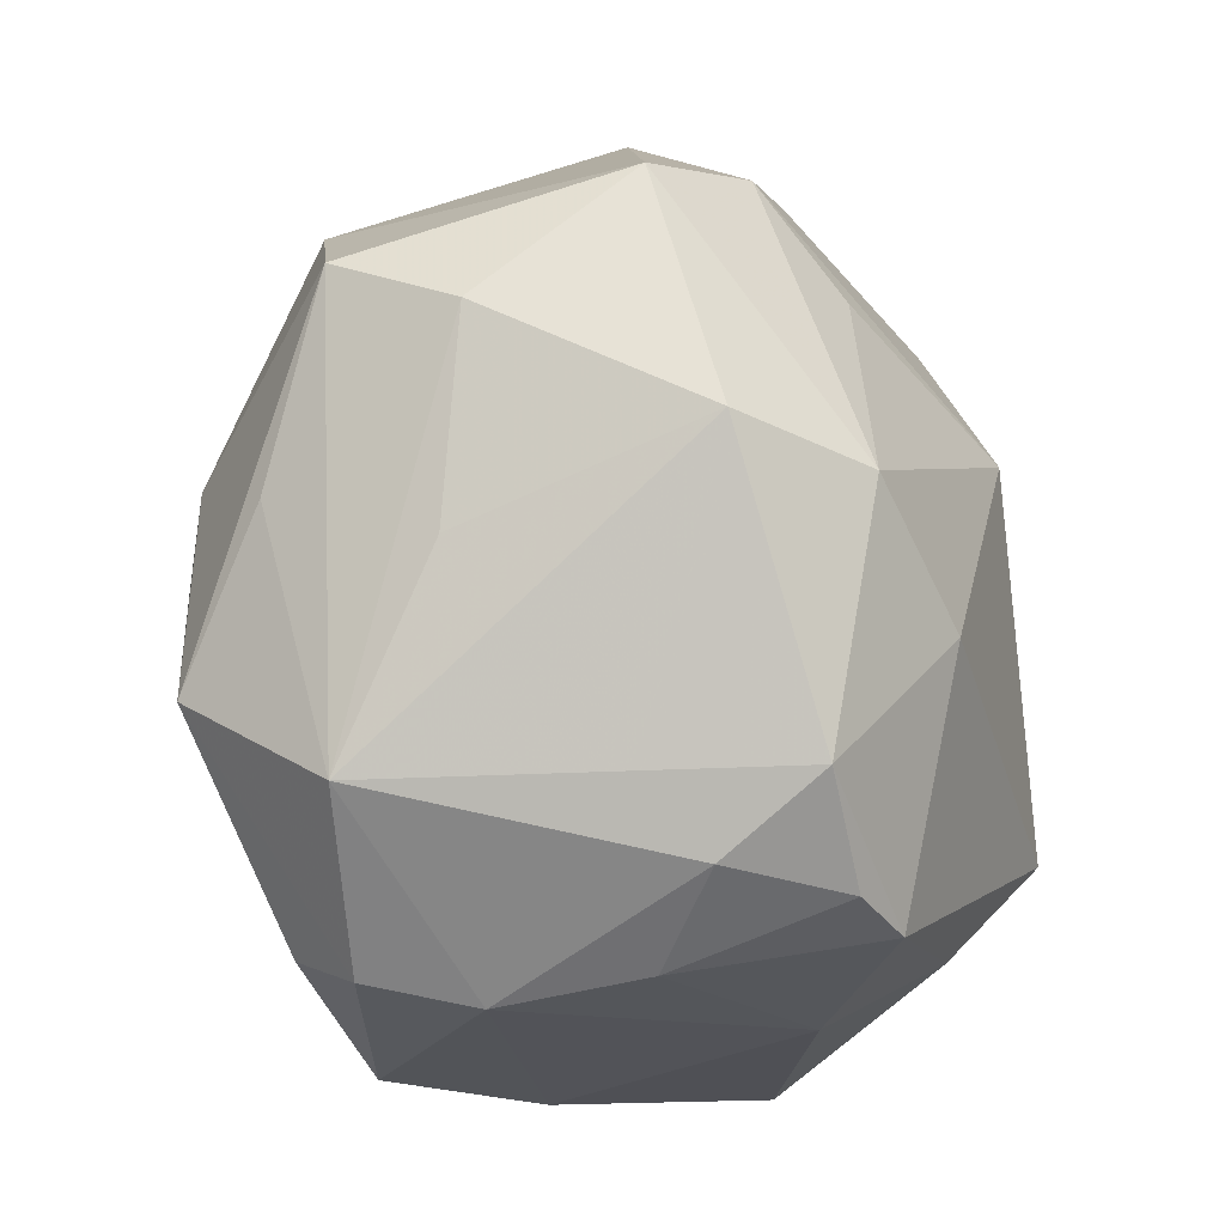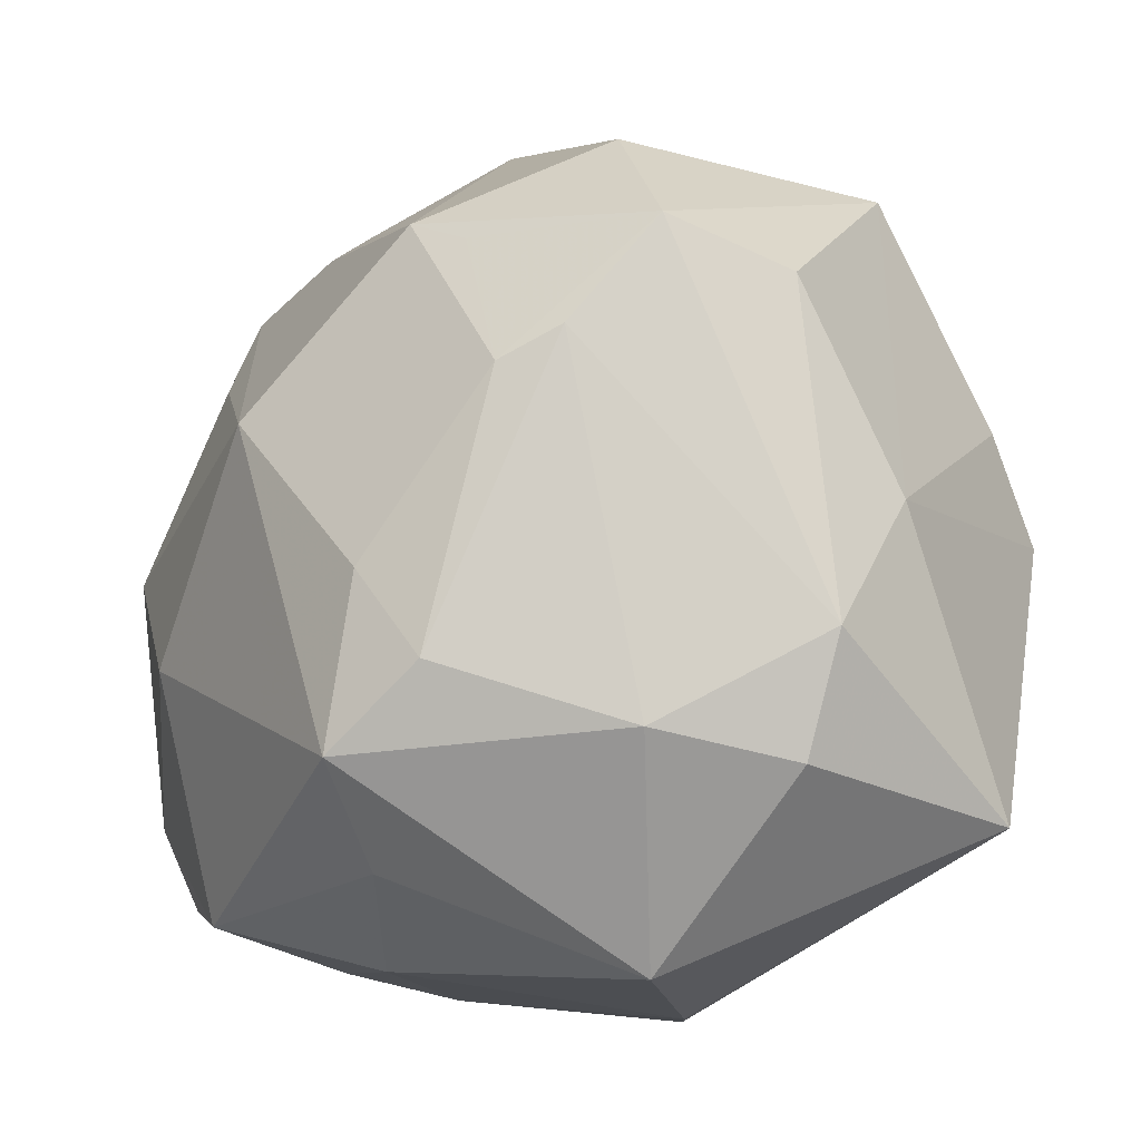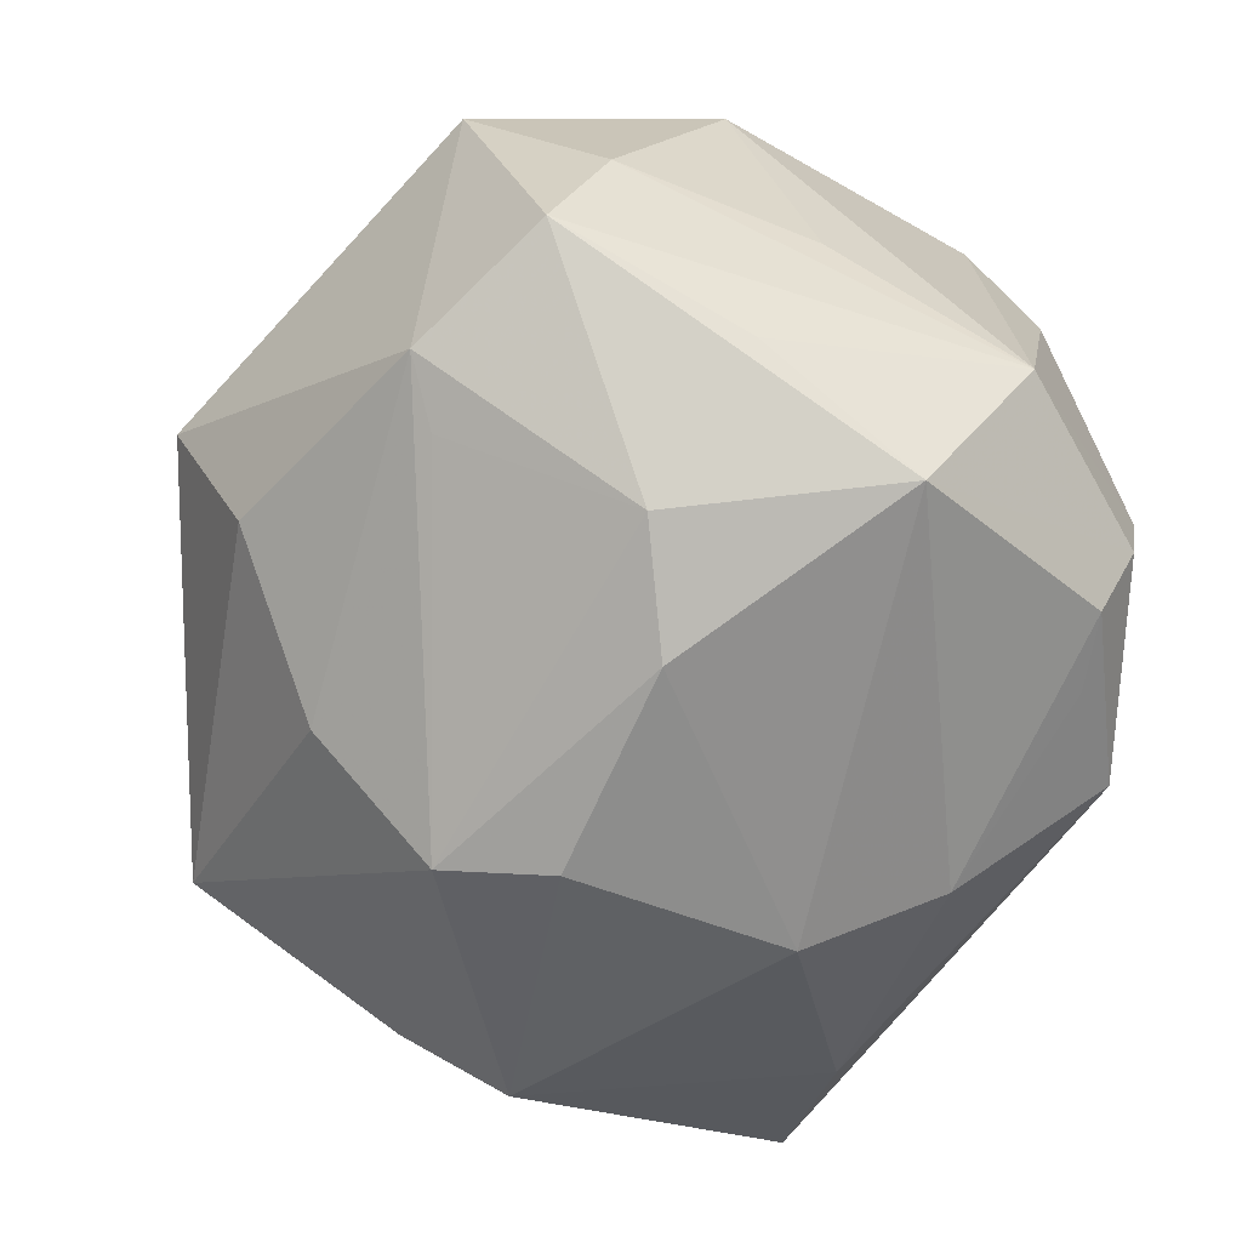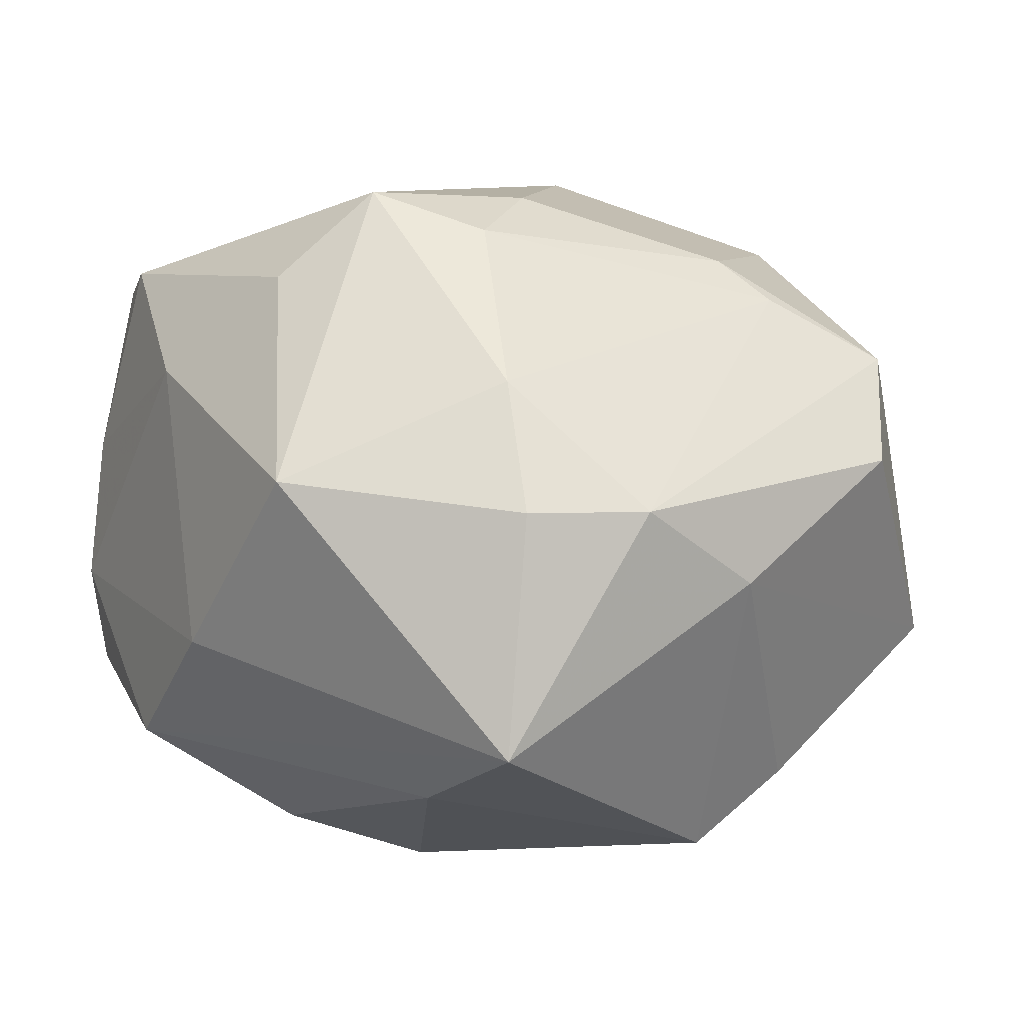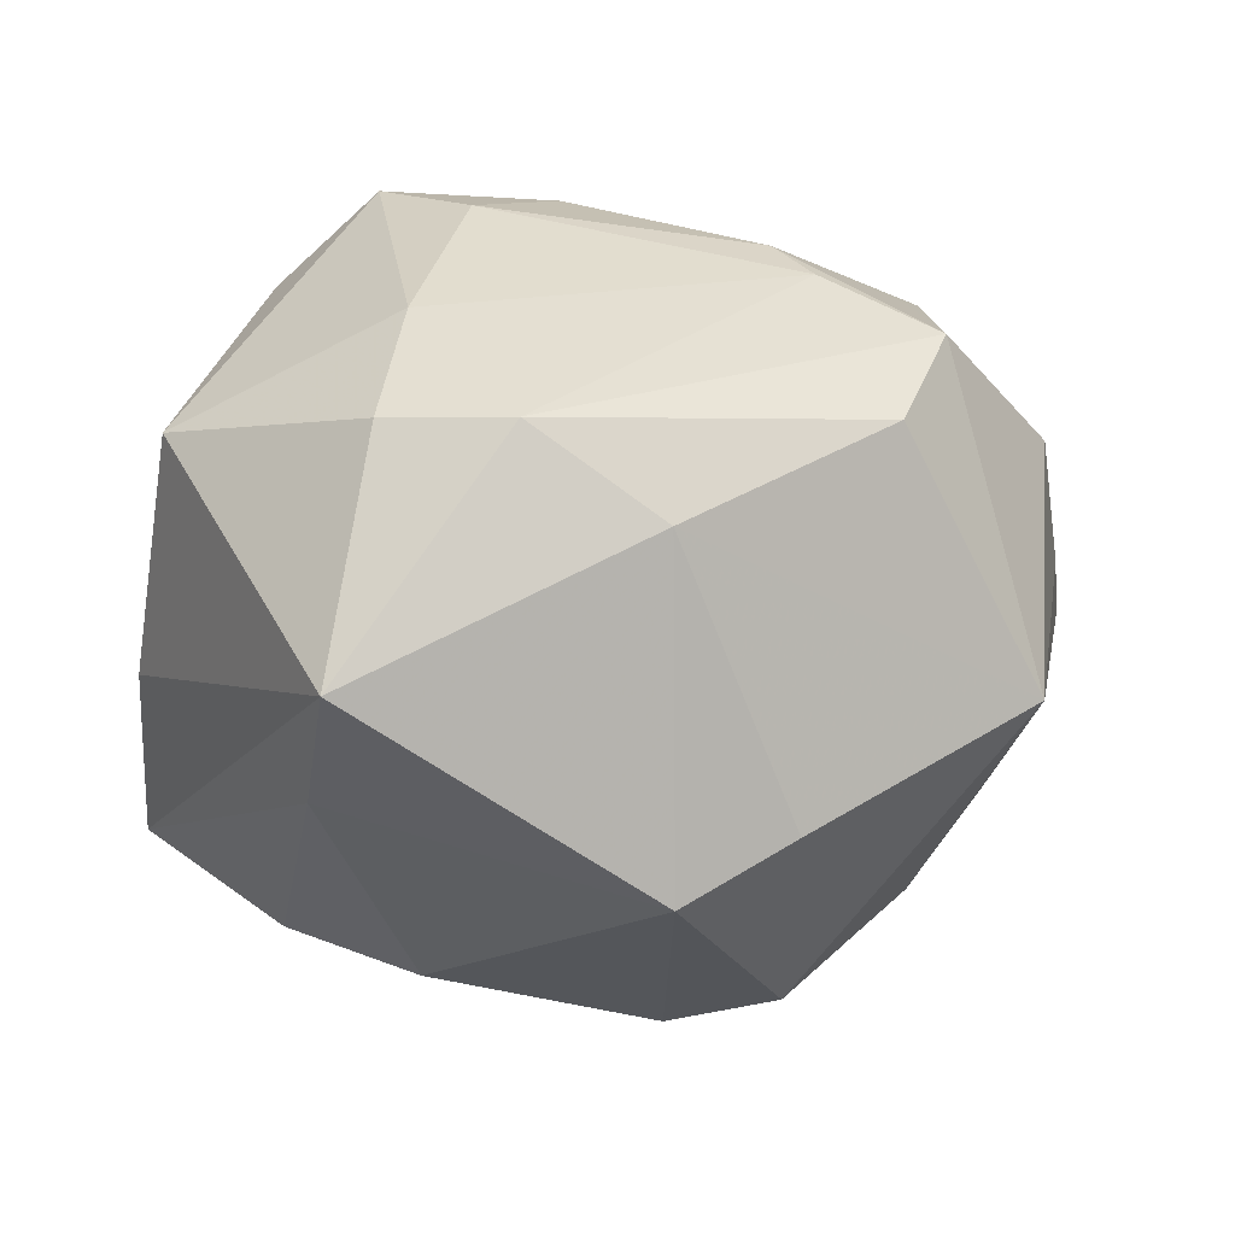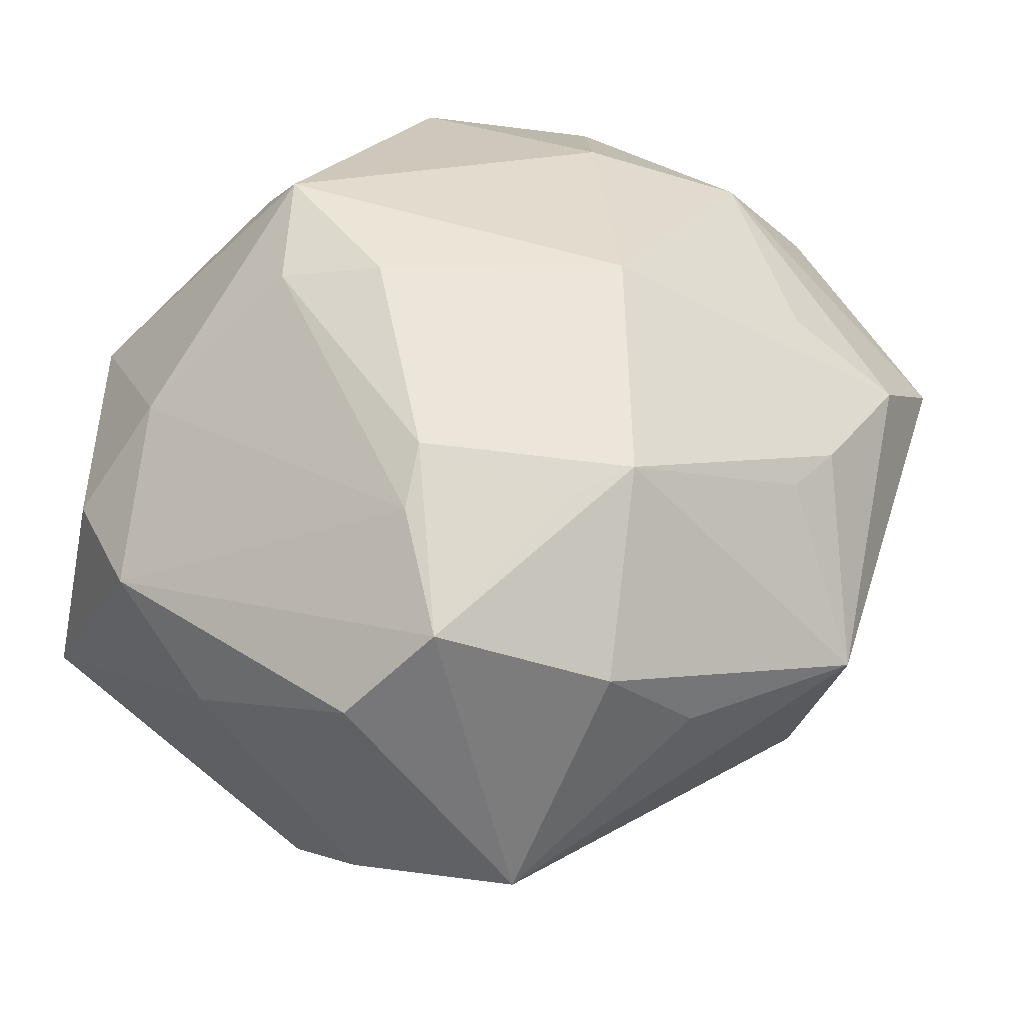
<metadata>
{"format":"obj","ext":"obj","renderer":"f3d","projection":"perspective","resolution":1024,"background":"white","views":[{"elev":-17.4,"azim":-81.1,"up":"+Y"},{"elev":-11.6,"azim":47.9,"up":"+Y"},{"elev":-64.4,"azim":-105.4,"up":"+Z"},{"elev":11.8,"azim":57.5,"up":"+Z"},{"elev":-8.5,"azim":83.6,"up":"+Z"},{"elev":40.9,"azim":136.0,"up":"+Z"}]}
</metadata>
<code>
v 0.04919 -0.01062 0.01012
v -0.03193 0.03435 0.01819
v 0.00756 -0.03206 0.03192
v -0.01545 -0.03708 -0.02547
v 0.04823 -0.02751 -0.01445
v -0.03536 -0.01456 -0.03384
v -0.02616 -0.04142 -0.007155
v 0.03612 -0.01992 0.02292
v -0.04124 0.002246 -0.02517
v 0.02617 -0.04224 0.01282
v -0.006338 0.05129 0.002619
v -0.02656 0.008371 -0.03505
v -0.01432 0.00359 -0.03954
v 0.04917 0.002747 0.0007407
v -0.004971 -0.0441 -0.02175
v 0.00499 -0.0302 -0.03198
v -0.04782 0.01753 -0.005818
v 0.009611 -0.04468 -0.007825
v -0.02686 -0.039 0.008325
v -0.0458 -0.003522 -0.007861
v 0.03128 0.01872 0.02846
v 0.03862 0.01559 -0.02541
v 0.006229 0.03182 -0.02798
v -0.02634 0.0238 0.02646
v -0.007462 0.04302 -0.0164
v 0.01093 0.03291 0.03104
v 0.04552 0.02399 0.01149
v 0.007704 0.006998 -0.04122
v 0.03499 0.03903 -0.01226
v -0.02781 -0.03901 -0.01875
v -0.02383 -0.03618 -0.02526
v -0.04519 0.02281 -0.0189
v -0.02489 0.02797 -0.02597
v -0.03733 0.003186 0.02954
v -0.03862 -0.02352 0.02498
v 0.0114 0.01824 -0.03914
v 0.02388 0.04249 0.0145
v -0.02463 -0.008594 0.03563
v 0.045 -0.0232 0.01064
v 0.01137 -0.02194 0.04116
v 0.03835 0.004218 -0.03201
v 0.026 0.0153 0.03262
v 0.03331 -0.02834 -0.02227
v -0.03614 -0.03127 0.01456
v 0.01214 -0.01698 -0.03697
v -0.02212 -0.03532 0.02969
v -0.04806 0.005788 0.01751
v -0.004648 -0.04036 0.02046
v -0.009629 0.03888 0.02004
v 0.01779 0.03014 0.02946
v 0.02083 -0.01321 0.03723
v -0.006201 0.01414 0.03929
v -0.02959 -0.0331 0.02645
v -0.0425 -0.02424 -0.01788
v 0.0375 0.02981 0.02147
v -0.03104 0.03165 -0.02269
v 0.01423 0.04583 0.004491
v -0.04334 0.03142 0.009788
v -0.01682 0.03807 0.01977
v 0.01415 -0.00394 0.03992
f 43 5 15
f 40 38 46
f 52 38 40
f 10 5 39
f 17 47 58
f 58 11 56
f 2 11 58
f 46 38 35
f 35 47 54
f 54 44 35
f 10 48 18
f 18 5 10
f 15 5 18
f 7 30 15
f 15 18 7
f 7 18 48
f 54 30 7
f 7 44 54
f 3 48 10
f 10 40 3
f 46 48 3
f 3 40 46
f 51 42 60
f 60 40 51
f 60 42 52
f 52 40 60
f 8 40 10
f 10 39 8
f 51 40 8
f 14 29 27
f 22 29 14
f 54 47 20
f 20 17 54
f 47 17 20
f 15 30 31
f 52 2 24
f 34 35 38
f 47 35 34
f 34 38 52
f 52 24 34
f 34 24 2
f 58 47 34
f 34 2 58
f 46 35 53
f 53 35 44
f 19 48 46
f 19 7 48
f 46 53 19
f 44 7 19
f 19 53 44
f 56 23 36
f 28 13 36
f 36 13 12
f 36 29 22
f 23 29 36
f 25 56 11
f 25 23 56
f 11 29 25
f 25 29 23
f 5 43 41
f 41 14 5
f 22 14 41
f 28 36 41
f 41 36 22
f 11 2 59
f 59 49 11
f 49 59 26
f 52 42 26
f 42 50 26
f 11 49 26
f 26 2 52
f 26 59 2
f 21 42 51
f 51 8 21
f 54 9 6
f 6 30 54
f 6 31 30
f 12 13 6
f 32 17 58
f 58 56 32
f 54 17 32
f 32 9 54
f 32 56 12
f 12 6 32
f 32 6 9
f 31 6 16
f 16 43 15
f 12 56 33
f 33 36 12
f 56 36 33
f 11 26 37
f 1 21 8
f 1 8 39
f 1 14 27
f 1 39 5
f 5 14 1
f 15 31 4
f 4 16 15
f 31 16 4
f 45 41 43
f 43 16 45
f 28 41 45
f 45 13 28
f 45 6 13
f 45 16 6
f 57 29 11
f 11 37 57
f 57 37 29
f 55 1 27
f 21 1 55
f 27 29 55
f 29 37 55
f 55 50 42
f 42 21 55
f 55 26 50
f 55 37 26

</code>
